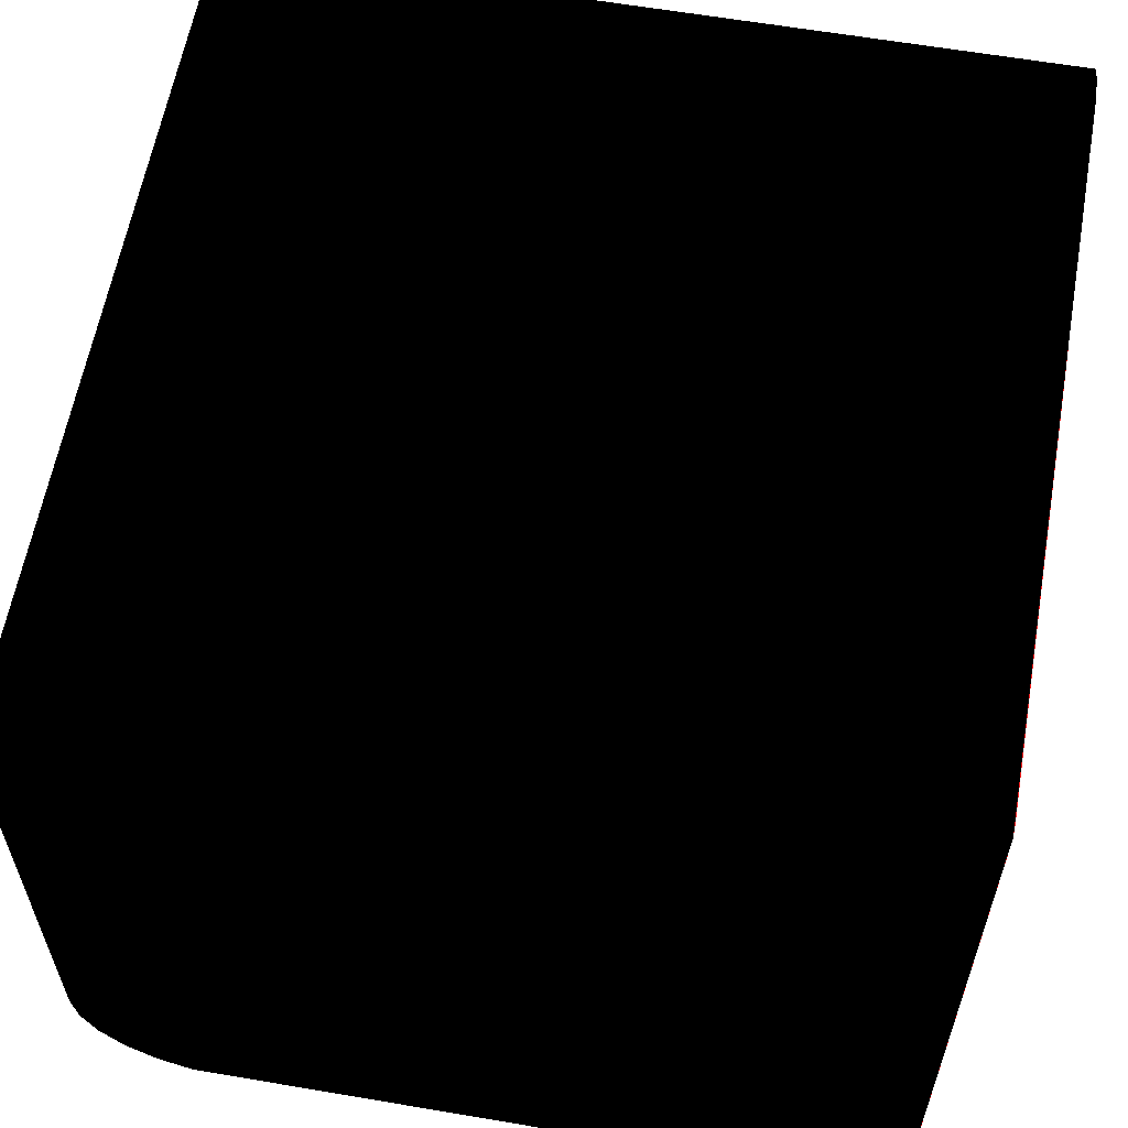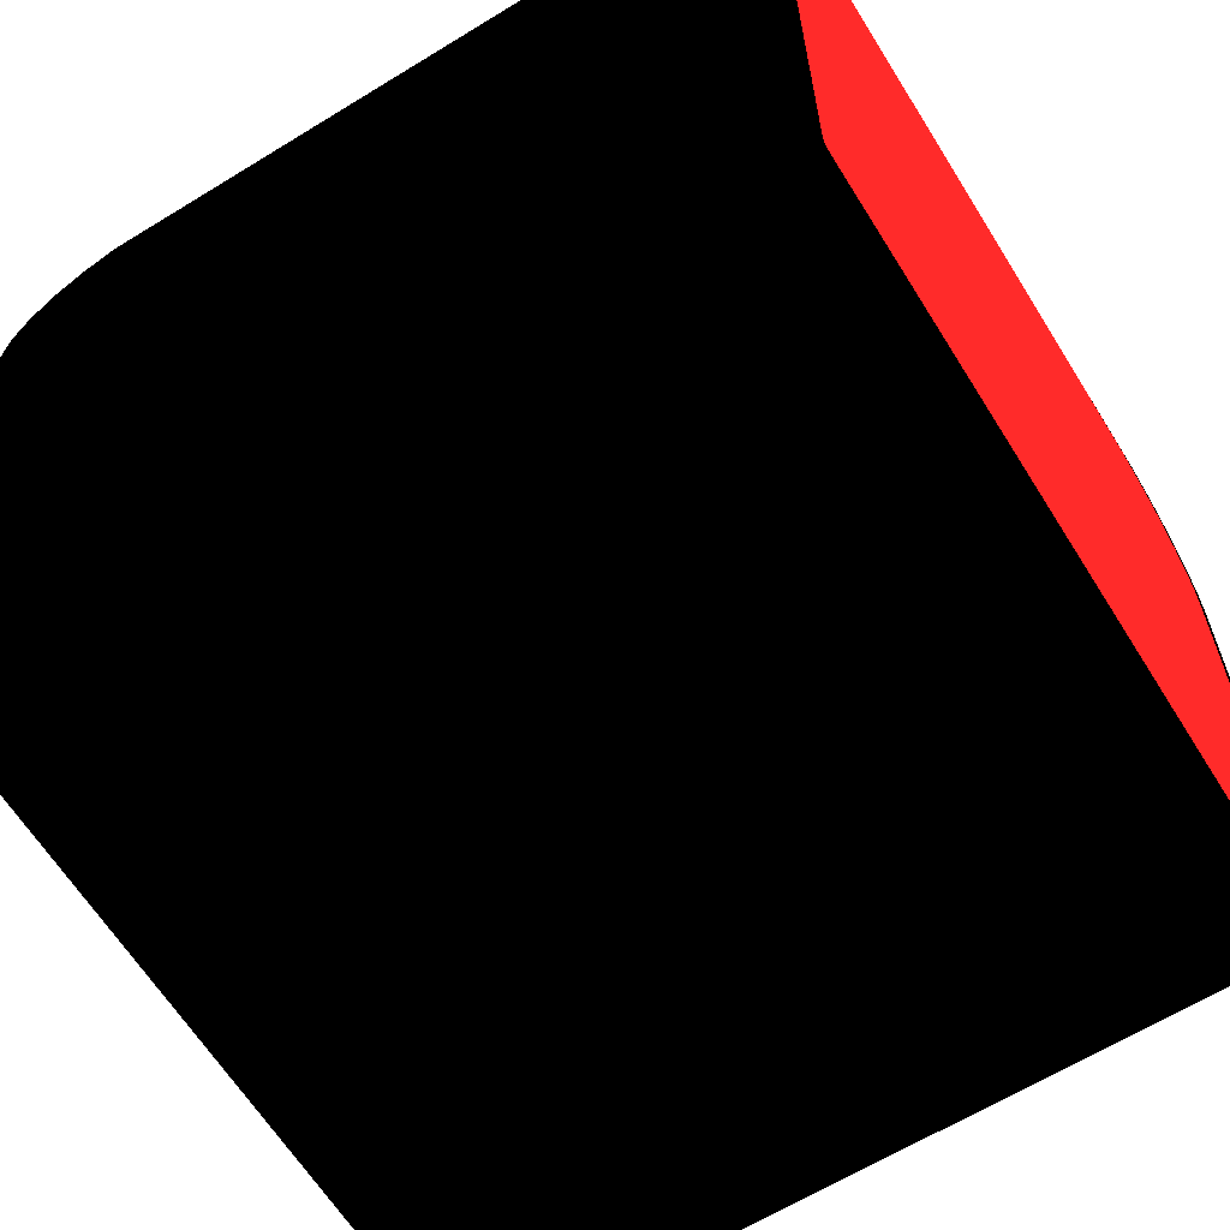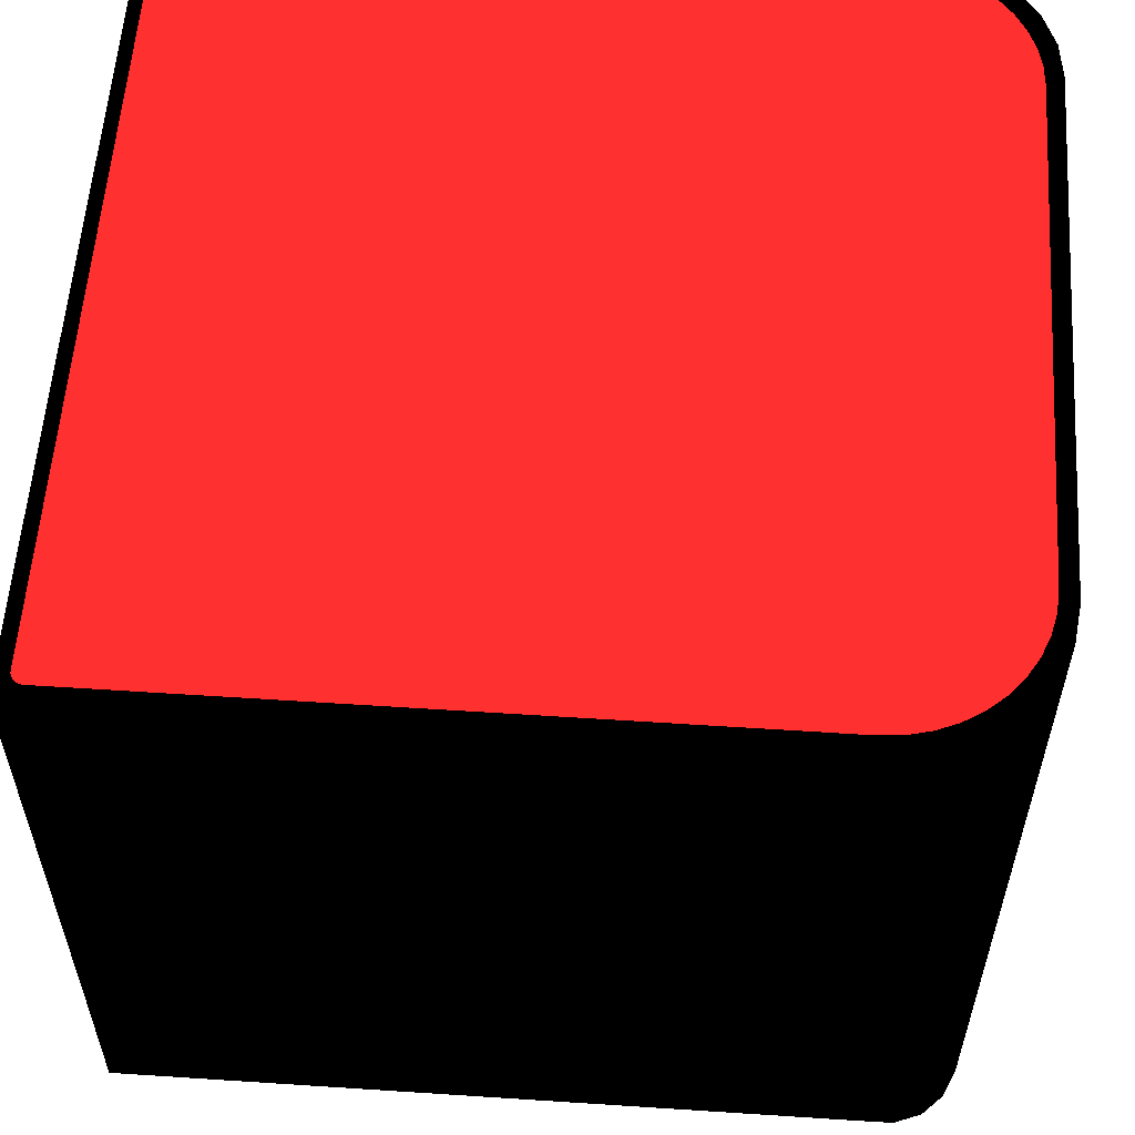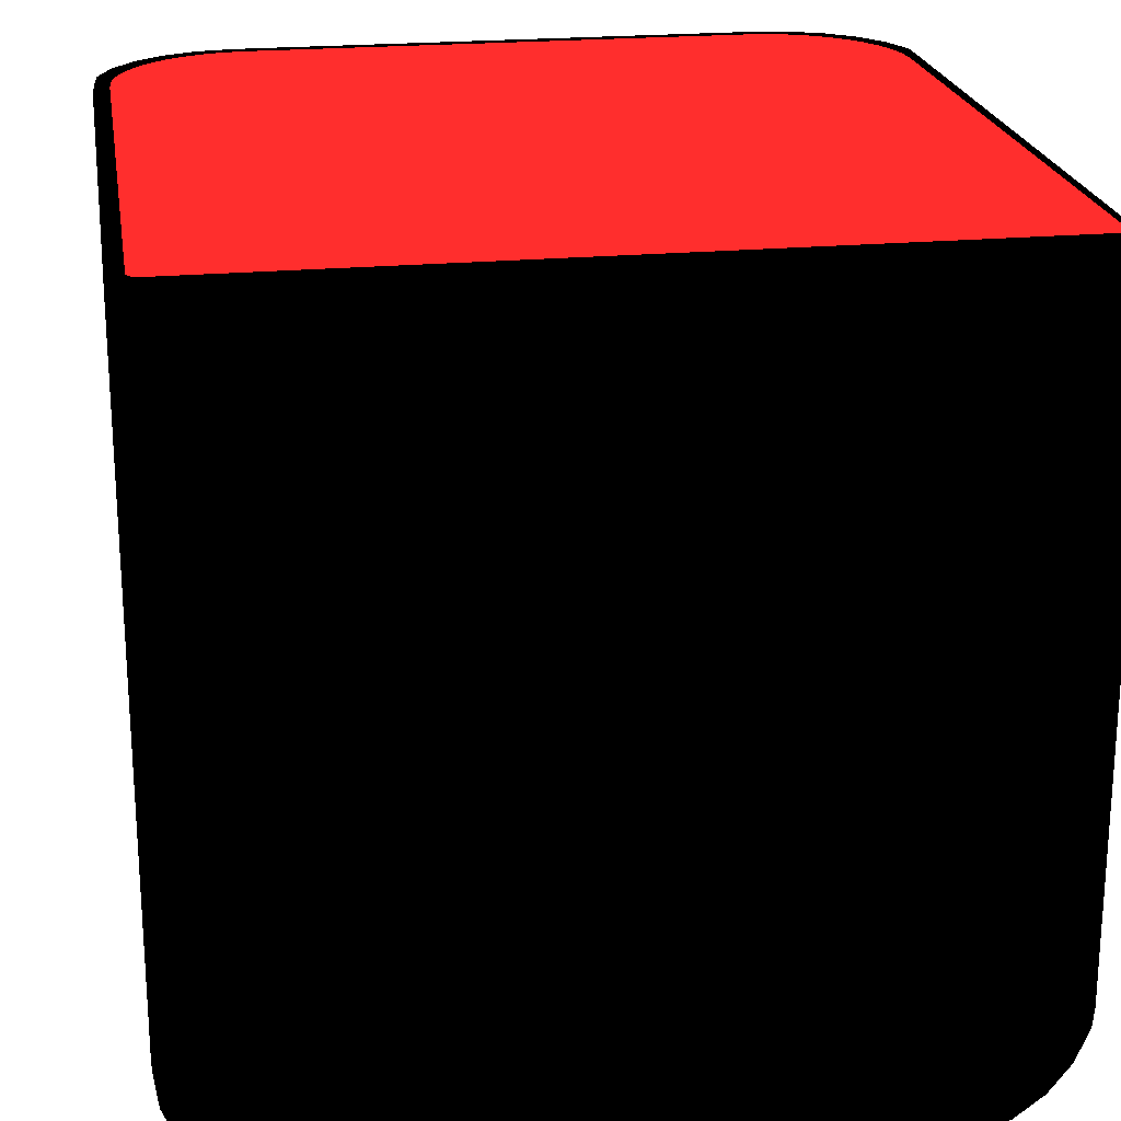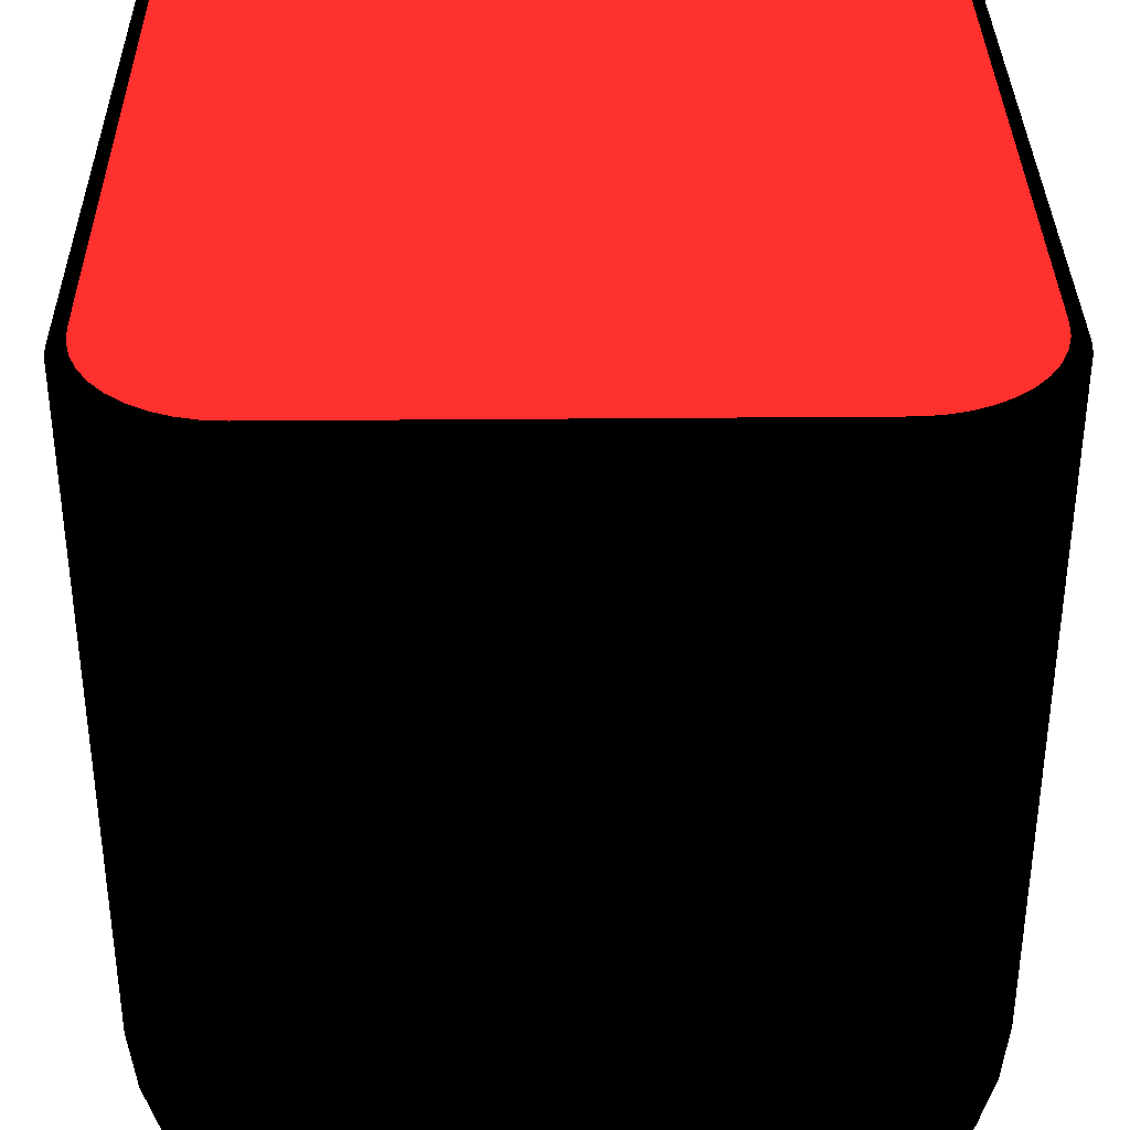
<metadata>
{"format":"obj","ext":"obj","renderer":"f3d","projection":"perspective","resolution":1024,"background":"white","views":[{"elev":60.1,"azim":100.1,"up":"+Z"},{"elev":-63.6,"azim":121.9,"up":"+Z"},{"elev":57.4,"azim":-176.1,"up":"+Y"},{"elev":22.0,"azim":80.8,"up":"+Y"},{"elev":35.1,"azim":-90.7,"up":"+Y"}]}
</metadata>
<code>
o Cube
v -0.325 -0.325 -0.5 0 0 0
v -0.5 -0.5 -0.325 0 0 0
v -0.3703 -0.3703 -0.494 0 0 0
v -0.4125 -0.4125 -0.4766 0 0 0
v -0.4487 -0.4487 -0.4487 0 0 0
v -0.4766 -0.4766 -0.4125 0 0 0
v -0.494 -0.494 -0.3703 0 0 0
v -0.325 -0.325 0.5 0 0 0
v -0.5 -0.5 0.325 0 0 0
v -0.3703 -0.3703 0.494 0 0 0
v -0.4125 -0.4125 0.4766 0 0 0
v -0.4487 -0.4487 0.4487 0 0 0
v -0.4766 -0.4766 0.4125 0 0 0
v -0.494 -0.494 0.3703 0 0 0
v -0.5 0.5 -0.325 0 0 0
v -0.3703 0.5 -0.494 0 0 0
v -0.4125 0.5 -0.4766 0 0 0
v -0.4487 0.5 -0.4487 0 0 0
v -0.4766 0.5 -0.4125 0 0 0
v -0.494 0.5 -0.3703 0 0 0
v -0.5 0.5 0.325 0 0 0
v -0.494 0.5 0.3703 0 0 0
v -0.4766 0.5 0.4125 0 0 0
v -0.4487 0.5 0.4487 0 0 0
v -0.4125 0.5 0.4766 0 0 0
v -0.3703 0.5 0.494 0 0 0
v 0.5 -0.5 -0.325 0 0 0
v 0.5 -0.494 -0.3703 0 0 0
v 0.5 -0.4766 -0.4125 0 0 0
v 0.5 -0.4487 -0.4487 0 0 0
v 0.5 -0.4125 -0.4766 0 0 0
v 0.5 -0.3703 -0.494 0 0 0
v 0.5 -0.5 0.325 0 0 0
v 0.5 -0.3703 0.494 0 0 0
v 0.5 -0.4125 0.4766 0 0 0
v 0.5 -0.4487 0.4487 0 0 0
v 0.5 -0.4766 0.4125 0 0 0
v 0.5 -0.494 0.3703 0 0 0
v 0.5 0.485 -0.485 0 0 0
v 0.485 0.485 -0.5 0 0 0
v 0.485 0.5 -0.485 0 0 0
v 0.498 0.485 -0.4925 0 0 0
v 0.498 0.4925 -0.485 0 0 0
v 0.496 0.4922 -0.4922 0 0 0
v 0.485 0.4925 -0.498 0 0 0
v 0.4925 0.485 -0.498 0 0 0
v 0.4922 0.4922 -0.496 0 0 0
v 0.4925 0.498 -0.485 0 0 0
v 0.485 0.498 -0.4925 0 0 0
v 0.4922 0.496 -0.4922 0 0 0
v 0.485 0.5 0.485 0 0 0
v 0.485 0.485 0.5 0 0 0
v 0.5 0.485 0.485 0 0 0
v 0.485 0.498 0.4925 0 0 0
v 0.4925 0.498 0.485 0 0 0
v 0.4922 0.496 0.4922 0 0 0
v 0.4925 0.485 0.498 0 0 0
v 0.485 0.4925 0.498 0 0 0
v 0.4922 0.4922 0.496 0 0 0
v 0.498 0.4925 0.485 0 0 0
v 0.498 0.485 0.4925 0 0 0
v 0.496 0.4922 0.4922 0 0 0
v -0.3703 0.5 -0.494 0 0 0
v -0.325 0.485 -0.5 0 0 0
v -0.3476 0.498 -0.497 0 0 0
v -0.3311 0.4925 -0.4992 0 0 0
v -0.325 0.485 0.5 0 0 0
v -0.3703 0.5 0.494 0 0 0
v -0.3311 0.4925 0.4992 0 0 0
v -0.3476 0.498 0.497 0 0 0
v 0.485 -0.325 -0.5 0 0 0
v 0.5 -0.3703 -0.494 0 0 0
v 0.4925 -0.3311 -0.4992 0 0 0
v 0.498 -0.3476 -0.497 0 0 0
v 0.5 -0.3703 0.494 0 0 0
v 0.485 -0.325 0.5 0 0 0
v 0.498 -0.3476 0.497 0 0 0
v 0.4925 -0.3311 0.4992 0 0 0
f 33 2 27
f 67 76 52
f 3 16 63
f 9 15 2
f 40 1 64
f 70 68 26
f 3 17 16
f 4 18 17
f 5 19 18
f 6 20 19
f 7 15 20
f 74 72 32
f 10 25 11
f 11 24 12
f 12 23 13
f 13 22 14
f 14 21 9
f 10 34 75
f 3 31 4
f 4 30 5
f 5 29 6
f 6 28 7
f 7 27 2
f 33 9 2
f 10 35 34
f 11 36 35
f 12 37 36
f 13 38 37
f 14 33 38
f 75 34 35
f 42 43 39
f 46 44 42
f 45 46 40
f 45 50 47
f 48 49 41
f 43 50 48
f 44 47 50
f 54 55 51
f 58 56 54
f 57 58 52
f 57 62 59
f 60 61 53
f 55 62 60
f 56 59 62
f 39 60 53
f 43 55 60
f 48 51 55
f 41 65 63
f 49 66 65
f 45 64 66
f 39 74 42
f 42 73 46
f 46 71 40
f 53 77 75
f 61 78 77
f 57 76 78
f 51 70 54
f 54 69 58
f 58 67 52
f 63 16 17
f 67 8 76
f 65 66 64
f 64 1 63
f 1 3 63
f 65 64 63
f 9 21 15
f 40 71 1
f 10 8 26
f 8 67 26
f 67 69 70
f 67 70 26
f 3 4 17
f 4 5 18
f 5 6 19
f 6 7 20
f 7 2 15
f 3 1 32
f 1 71 32
f 71 73 74
f 71 74 32
f 10 26 25
f 11 25 24
f 12 24 23
f 13 23 22
f 14 22 21
f 77 78 76
f 76 8 75
f 8 10 75
f 77 76 75
f 3 32 31
f 4 31 30
f 5 30 29
f 6 29 28
f 7 28 27
f 10 11 35
f 11 12 36
f 12 13 37
f 13 14 38
f 14 9 33
f 35 36 33
f 36 37 33
f 37 38 33
f 33 27 39
f 27 28 30
f 28 29 30
f 27 30 32
f 35 33 75
f 27 32 39
f 30 31 32
f 32 72 39
f 75 33 53
f 33 39 53
f 42 44 43
f 46 47 44
f 45 47 46
f 45 49 50
f 48 50 49
f 43 44 50
f 54 56 55
f 58 59 56
f 57 59 58
f 57 61 62
f 60 62 61
f 55 56 62
f 39 43 60
f 43 48 55
f 48 41 51
f 41 49 65
f 49 45 66
f 45 40 64
f 39 72 74
f 42 74 73
f 46 73 71
f 53 61 77
f 61 57 78
f 57 52 76
f 51 68 70
f 54 70 69
f 58 69 67
f 17 18 15
f 18 19 15
f 19 20 15
f 15 21 51
f 21 22 24
f 22 23 24
f 21 24 26
f 17 15 63
f 21 26 51
f 24 25 26
f 26 68 51
f 63 15 41
f 15 51 41
o Plane
v -0.48 0.501 0.312
v -0.4779 0.501 0.3383
v -0.4718 0.501 0.3639
v -0.4617 0.501 0.3883
v -0.4479 0.501 0.4107
v -0.4308 0.501 0.4308
v -0.4107 0.501 0.4479
v -0.3883 0.501 0.4617
v -0.3639 0.501 0.4718
v -0.3383 0.501 0.4779
v -0.48 0.501 -0.312
v -0.3383 0.501 -0.4779
v -0.3639 0.501 -0.4718
v -0.3883 0.501 -0.4617
v -0.4107 0.501 -0.4479
v -0.4308 0.501 -0.4308
v -0.4479 0.501 -0.4107
v -0.4617 0.501 -0.3883
v -0.4718 0.501 -0.3639
v -0.4779 0.501 -0.3383
v 0.4656 0.501 0.48
v 0.48 0.501 0.4656
v 0.4679 0.501 0.4798
v 0.4701 0.501 0.4793
v 0.4721 0.501 0.4784
v 0.4741 0.501 0.4773
v 0.4758 0.501 0.4758
v 0.4773 0.501 0.4741
v 0.4784 0.501 0.4721
v 0.4793 0.501 0.4701
v 0.4798 0.501 0.4679
v 0.4656 0.501 -0.48
v 0.48 0.501 -0.4656
v 0.4679 0.501 -0.4798
v 0.4701 0.501 -0.4793
v 0.4721 0.501 -0.4784
v 0.4741 0.501 -0.4773
v 0.4758 0.501 -0.4758
v 0.4773 0.501 -0.4741
v 0.4784 0.501 -0.4721
v 0.4793 0.501 -0.4701
v 0.4798 0.501 -0.4679
v -0.3264 0.501 0.4789
v -0.2976 0.501 0.48
v -0.3239 0.501 0.479
v -0.3212 0.501 0.4792
v -0.3183 0.501 0.4794
v -0.3152 0.501 0.4795
v -0.312 0.501 0.4797
v -0.3088 0.501 0.4798
v -0.3057 0.501 0.4799
v -0.3028 0.501 0.4799
v -0.3 0.501 0.48
v -0.2976 0.501 -0.48
v -0.3264 0.501 -0.4789
v -0.3 0.501 -0.48
v -0.3028 0.501 -0.4799
v -0.3057 0.501 -0.4799
v -0.3088 0.501 -0.4798
v -0.312 0.501 -0.4797
v -0.3152 0.501 -0.4795
v -0.3183 0.501 -0.4794
v -0.3212 0.501 -0.4792
v -0.3239 0.501 -0.479
f 108 104 99
f 99 122 100
f 122 131 79
f 132 122 89
f 131 130 79
f 130 129 79
f 129 128 79
f 128 127 79
f 127 126 79
f 126 125 79
f 125 124 79
f 124 123 79
f 79 123 80
f 123 121 84
f 121 88 87
f 87 86 121
f 121 86 85
f 85 84 121
f 84 83 123
f 83 82 123
f 82 81 123
f 81 80 123
f 79 89 122
f 89 98 133
f 98 97 133
f 97 96 133
f 96 95 133
f 95 94 133
f 94 93 133
f 93 92 133
f 92 91 133
f 91 90 133
f 133 142 89
f 142 141 89
f 141 140 89
f 140 139 89
f 139 138 89
f 138 137 89
f 137 136 89
f 136 135 89
f 135 134 89
f 134 132 89
f 132 110 111
f 110 112 116
f 112 113 114
f 114 115 112
f 115 116 112
f 116 117 120
f 117 118 120
f 118 119 120
f 120 111 110
f 111 100 132
f 100 109 108
f 108 107 106
f 106 105 108
f 105 104 108
f 104 103 102
f 102 101 104
f 101 99 104
f 122 132 100
f 100 108 99
f 110 116 120
o Plane2
v 0.501 -0.48 -0.312 0.8 0.1 0.1
v 0.501 -0.4779 -0.3383 0.8 0.1 0.1
v 0.501 -0.4718 -0.3639 0.8 0.1 0.1
v 0.501 -0.4617 -0.3883 0.8 0.1 0.1
v 0.501 -0.4479 -0.4107 0.8 0.1 0.1
v 0.501 -0.4308 -0.4308 0.8 0.1 0.1
v 0.501 -0.4107 -0.4479 0.8 0.1 0.1
v 0.501 -0.3883 -0.4617 0.8 0.1 0.1
v 0.501 -0.3639 -0.4718 0.8 0.1 0.1
v 0.501 -0.3383 -0.4779 0.8 0.1 0.1
v 0.501 -0.48 0.312 0.8 0.1 0.1
v 0.501 -0.3383 0.4779 0.8 0.1 0.1
v 0.501 -0.3639 0.4718 0.8 0.1 0.1
v 0.501 -0.3883 0.4617 0.8 0.1 0.1
v 0.501 -0.4107 0.4479 0.8 0.1 0.1
v 0.501 -0.4308 0.4308 0.8 0.1 0.1
v 0.501 -0.4479 0.4107 0.8 0.1 0.1
v 0.501 -0.4617 0.3883 0.8 0.1 0.1
v 0.501 -0.4718 0.3639 0.8 0.1 0.1
v 0.501 -0.4779 0.3383 0.8 0.1 0.1
v 0.501 0.4656 -0.48 0.8 0.1 0.1
v 0.501 0.48 -0.4656 0.8 0.1 0.1
v 0.501 0.4679 -0.4798 0.8 0.1 0.1
v 0.501 0.4701 -0.4793 0.8 0.1 0.1
v 0.501 0.4721 -0.4784 0.8 0.1 0.1
v 0.501 0.4741 -0.4773 0.8 0.1 0.1
v 0.501 0.4758 -0.4758 0.8 0.1 0.1
v 0.501 0.4773 -0.4741 0.8 0.1 0.1
v 0.501 0.4784 -0.4721 0.8 0.1 0.1
v 0.501 0.4793 -0.4701 0.8 0.1 0.1
v 0.501 0.4798 -0.4679 0.8 0.1 0.1
v 0.501 0.4656 0.48 0.8 0.1 0.1
v 0.501 0.48 0.4656 0.8 0.1 0.1
v 0.501 0.4679 0.4798 0.8 0.1 0.1
v 0.501 0.4701 0.4793 0.8 0.1 0.1
v 0.501 0.4721 0.4784 0.8 0.1 0.1
v 0.501 0.4741 0.4773 0.8 0.1 0.1
v 0.501 0.4758 0.4758 0.8 0.1 0.1
v 0.501 0.4773 0.4741 0.8 0.1 0.1
v 0.501 0.4784 0.4721 0.8 0.1 0.1
v 0.501 0.4793 0.4701 0.8 0.1 0.1
v 0.501 0.4798 0.4679 0.8 0.1 0.1
v 0.501 -0.3264 -0.4789 0.8 0.1 0.1
v 0.501 -0.2976 -0.48 0.8 0.1 0.1
v 0.501 -0.3239 -0.479 0.8 0.1 0.1
v 0.501 -0.3212 -0.4792 0.8 0.1 0.1
v 0.501 -0.3183 -0.4794 0.8 0.1 0.1
v 0.501 -0.3152 -0.4795 0.8 0.1 0.1
v 0.501 -0.312 -0.4797 0.8 0.1 0.1
v 0.501 -0.3088 -0.4798 0.8 0.1 0.1
v 0.501 -0.3057 -0.4799 0.8 0.1 0.1
v 0.501 -0.3028 -0.4799 0.8 0.1 0.1
v 0.501 -0.3 -0.48 0.8 0.1 0.1
v 0.501 -0.2976 0.48 0.8 0.1 0.1
v 0.501 -0.3264 0.4789 0.8 0.1 0.1
v 0.501 -0.3 0.48 0.8 0.1 0.1
v 0.501 -0.3028 0.4799 0.8 0.1 0.1
v 0.501 -0.3057 0.4799 0.8 0.1 0.1
v 0.501 -0.3088 0.4798 0.8 0.1 0.1
v 0.501 -0.312 0.4797 0.8 0.1 0.1
v 0.501 -0.3152 0.4795 0.8 0.1 0.1
v 0.501 -0.3183 0.4794 0.8 0.1 0.1
v 0.501 -0.3212 0.4792 0.8 0.1 0.1
v 0.501 -0.3239 0.479 0.8 0.1 0.1
f 172 168 163
f 163 186 164
f 186 195 143
f 196 186 153
f 195 194 143
f 194 193 143
f 193 192 143
f 192 191 143
f 191 190 143
f 190 189 143
f 189 188 143
f 188 187 143
f 143 187 144
f 187 185 148
f 185 152 151
f 151 150 185
f 185 150 149
f 149 148 185
f 148 147 187
f 147 146 187
f 146 145 187
f 145 144 187
f 143 153 186
f 153 162 197
f 162 161 197
f 161 160 197
f 160 159 197
f 159 158 197
f 158 157 197
f 157 156 197
f 156 155 197
f 155 154 197
f 197 206 153
f 206 205 153
f 205 204 153
f 204 203 153
f 203 202 153
f 202 201 153
f 201 200 153
f 200 199 153
f 199 198 153
f 198 196 153
f 196 174 175
f 174 176 180
f 176 177 178
f 178 179 176
f 179 180 176
f 180 181 184
f 181 182 184
f 182 183 184
f 184 175 174
f 175 164 196
f 164 173 172
f 172 171 170
f 170 169 172
f 169 168 172
f 168 167 166
f 166 165 168
f 165 163 168
f 186 196 164
f 164 172 163
f 174 180 184

</code>
